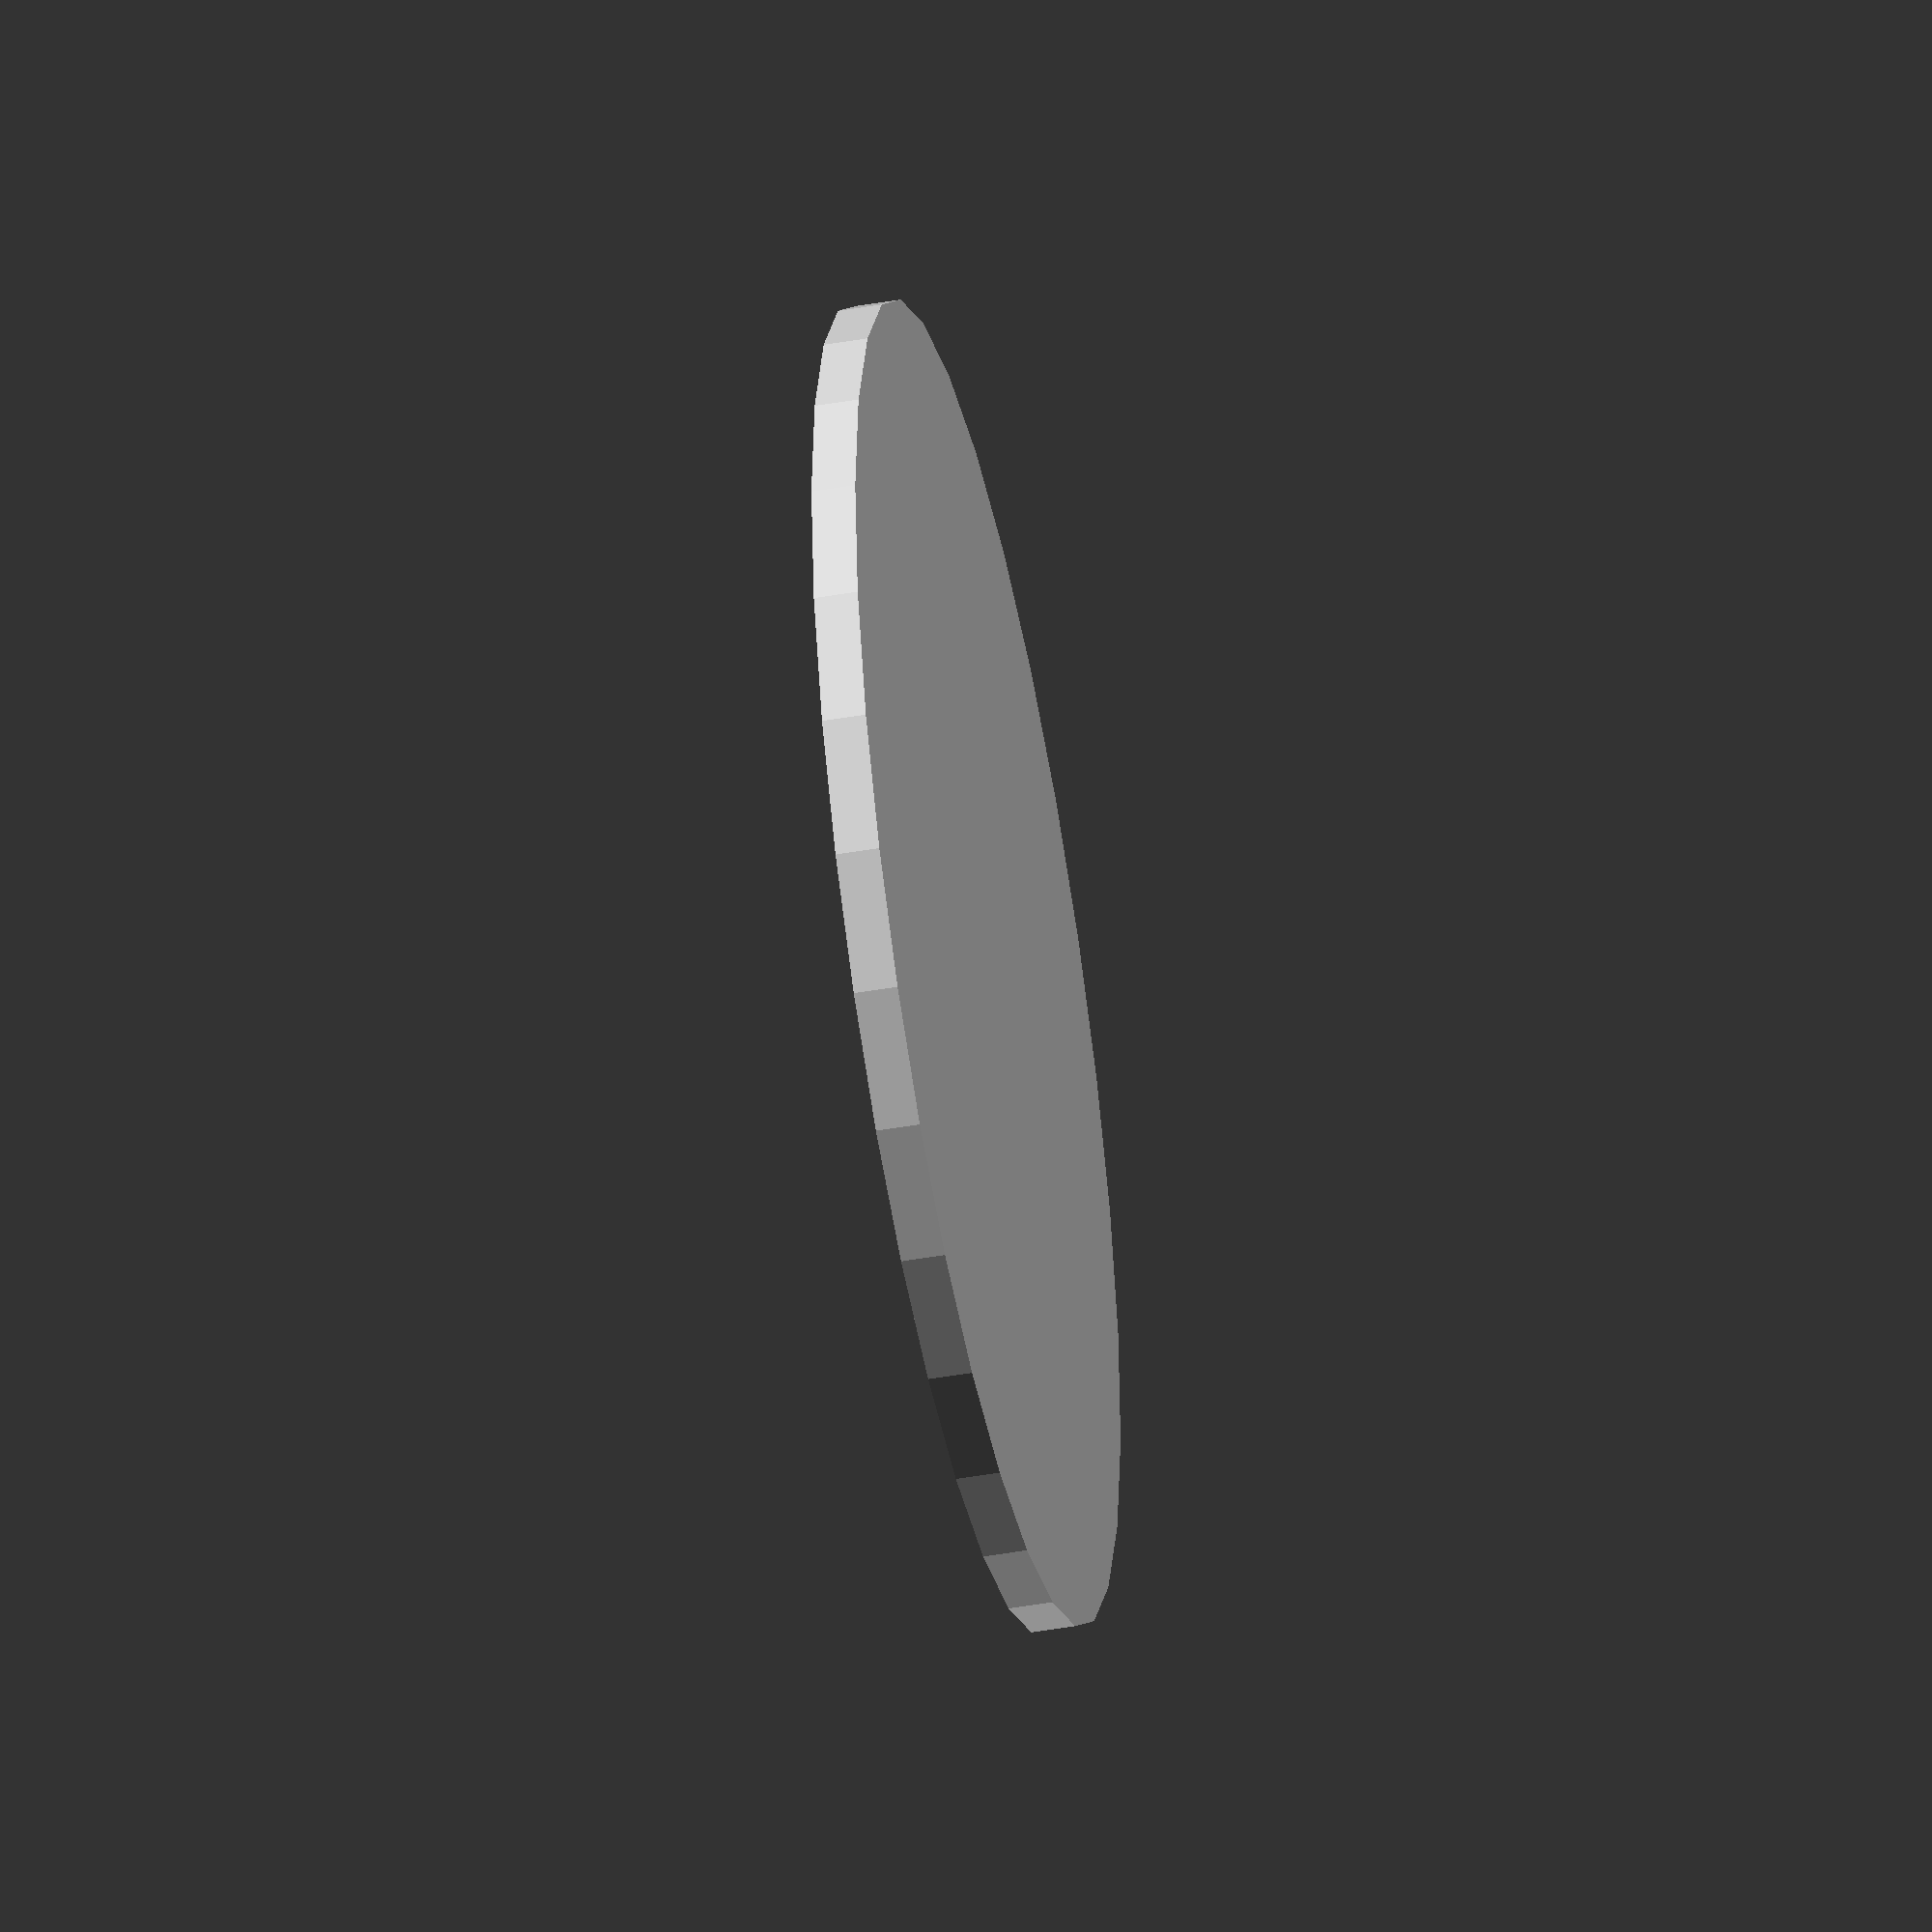
<openscad>
// Grid
// By Dana Woodman <dana@danawoodman.com>


// Settings
//--------------------------
module roundgrid(width=30,height=30,cols=10,rows=10,border=4,spacing=.8)
{
ra = width / 2;

// The magic...
//--------------------------

// Calculated inner width of dispaly area.
innerWidth = (width - (2 * border));
innerHeight = (height - (2 * border));
//echo("innerWidth", innerWidth, "innerHeight", innerHeight);

// Calculate size of the squares.
function dimension(size, divisions) = (size - ((divisions + 1) * spacing)) / divisions;
xWidth = dimension(innerWidth, cols);
yWidth = dimension(innerHeight, rows);
//echo("xWidth", xWidth, "yWidth", yWidth);

function calculate_location(size, index, spacing) = (size + spacing) * index;

// Subtract the squares from the display area.
difference() {

	// The display area
    translate([ra - 1 ,ra - 1,0]) cylinder(r=ra,h=1);

	// Offset by border size.
	translate([border, border])

		// Iterate over all the columns.
		for (col = [0 : cols - 1]) {
			
			// Iterate over all the rows.
			for (row = [0 : rows - 1]) {

				// Caclulate position of each square
				translate([
					calculate_location(xWidth, col, spacing), 
					calculate_location(yWidth, row, spacing)
				])
					square([xWidth, yWidth]);
			}
		}
 }
}

roundgrid();
</openscad>
<views>
elev=225.6 azim=156.9 roll=258.6 proj=o view=solid
</views>
